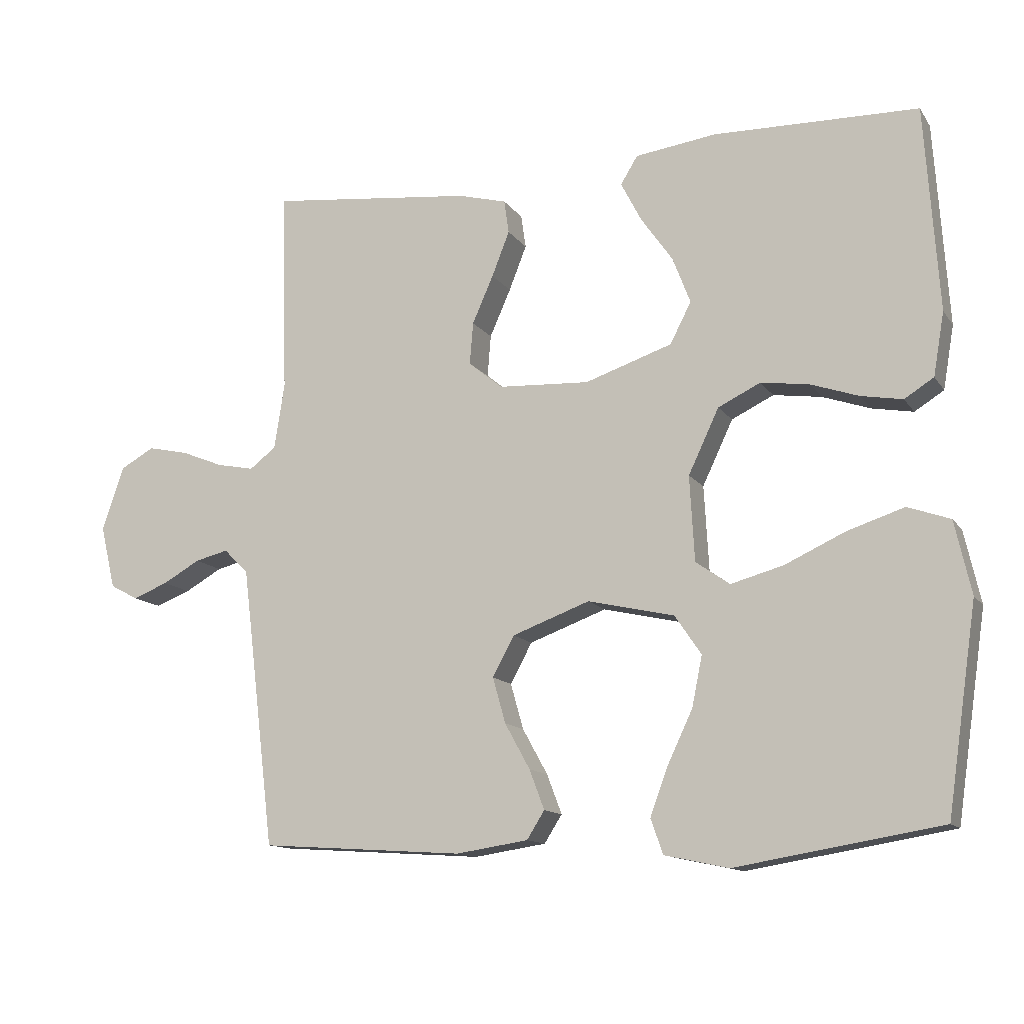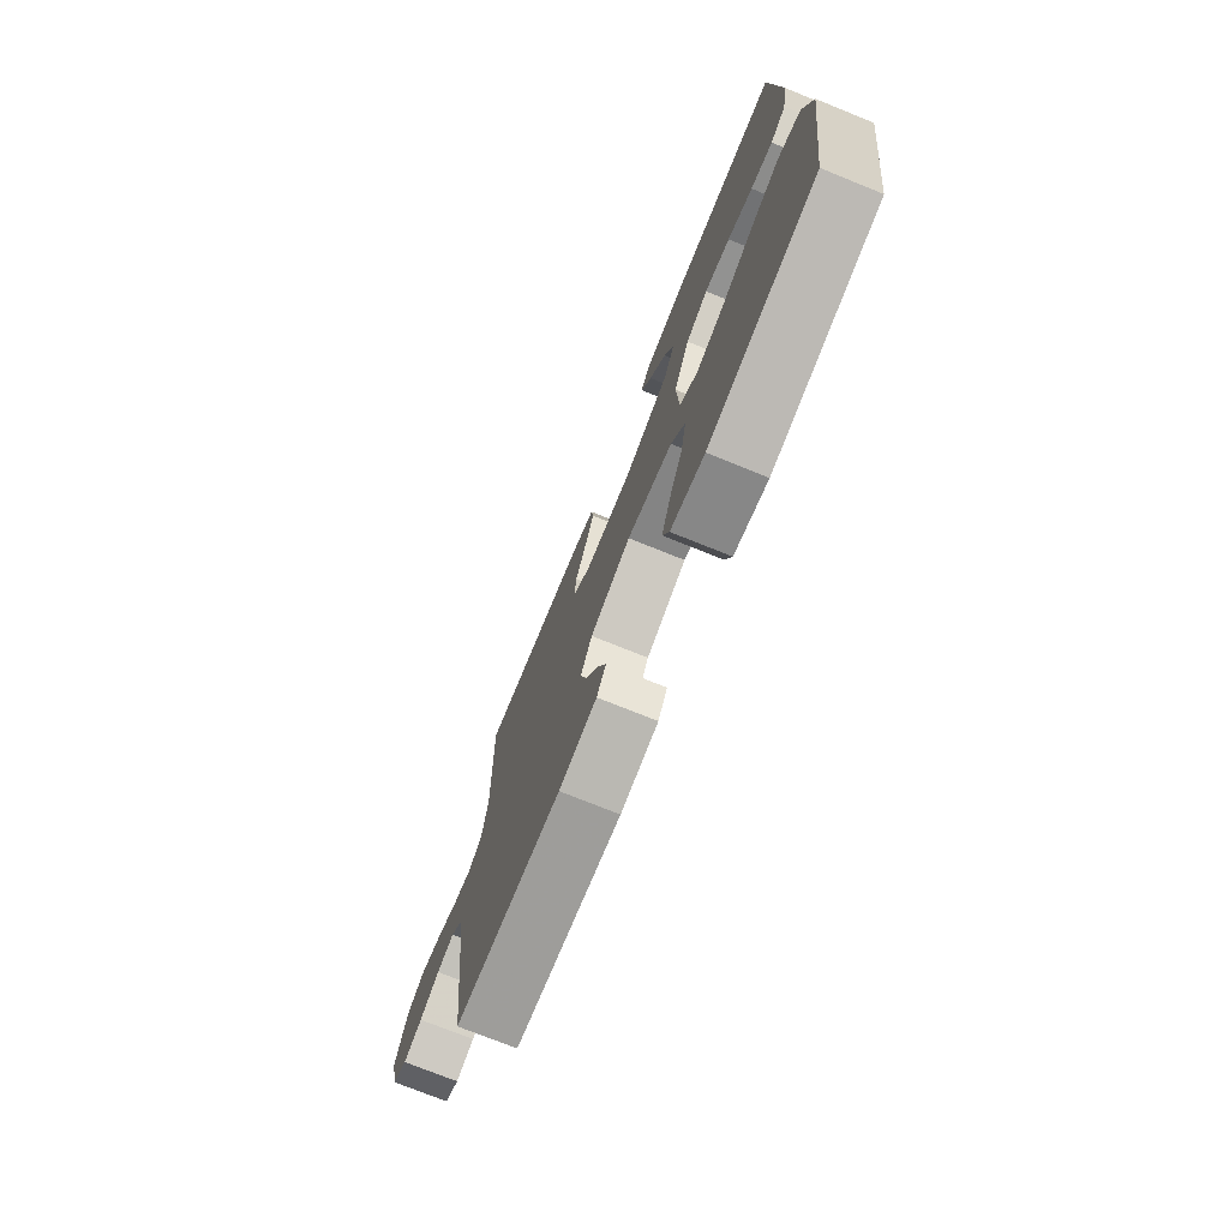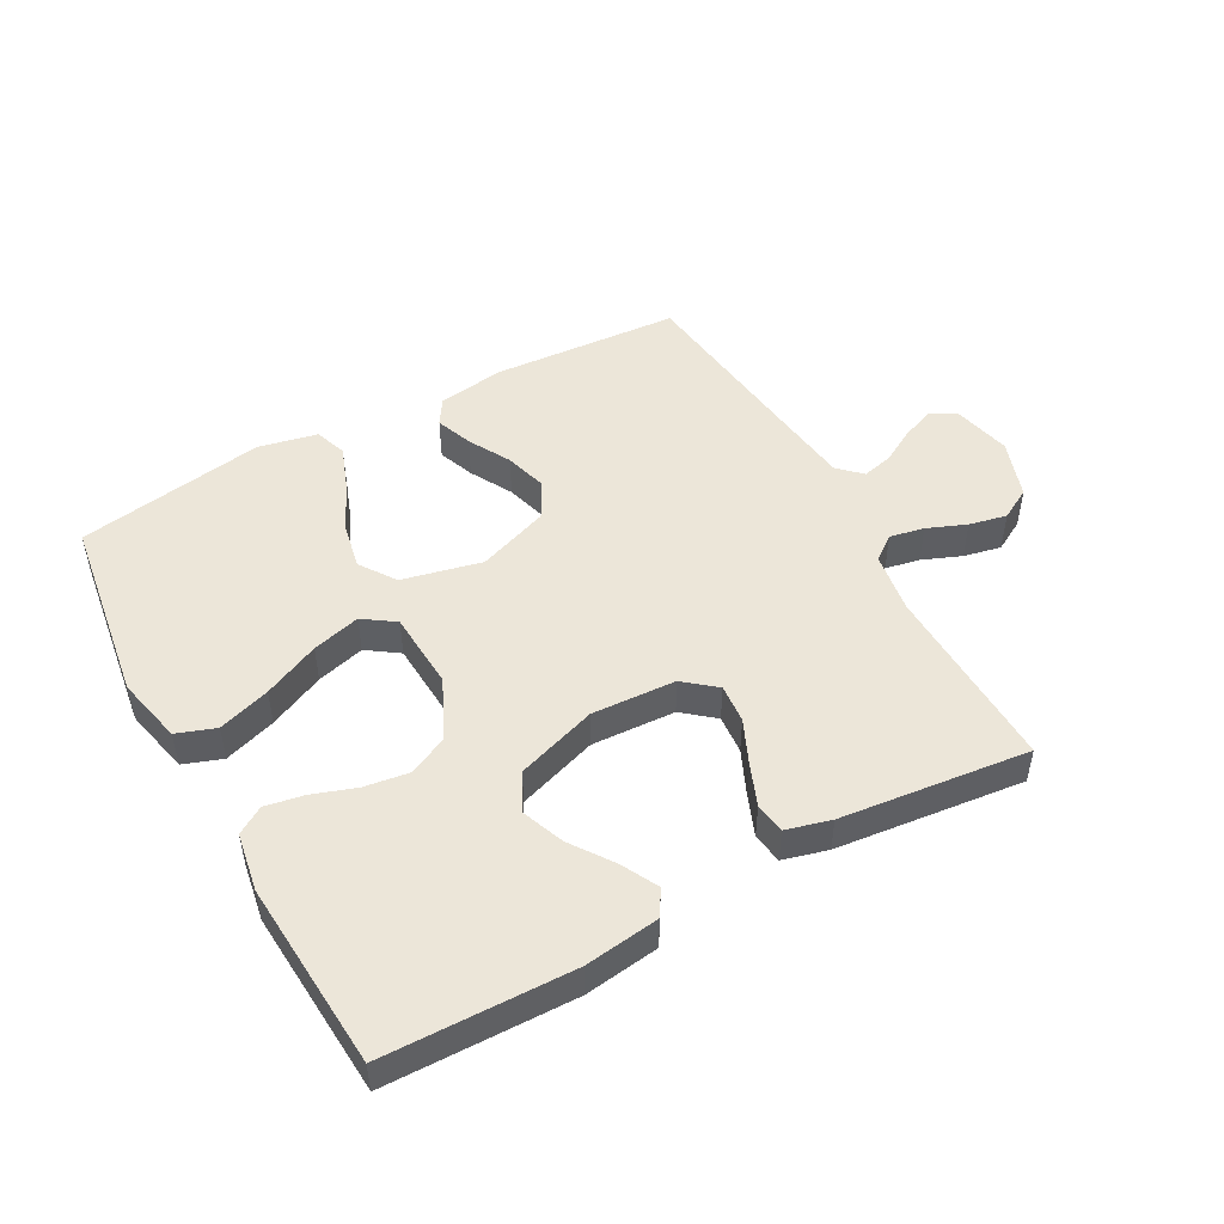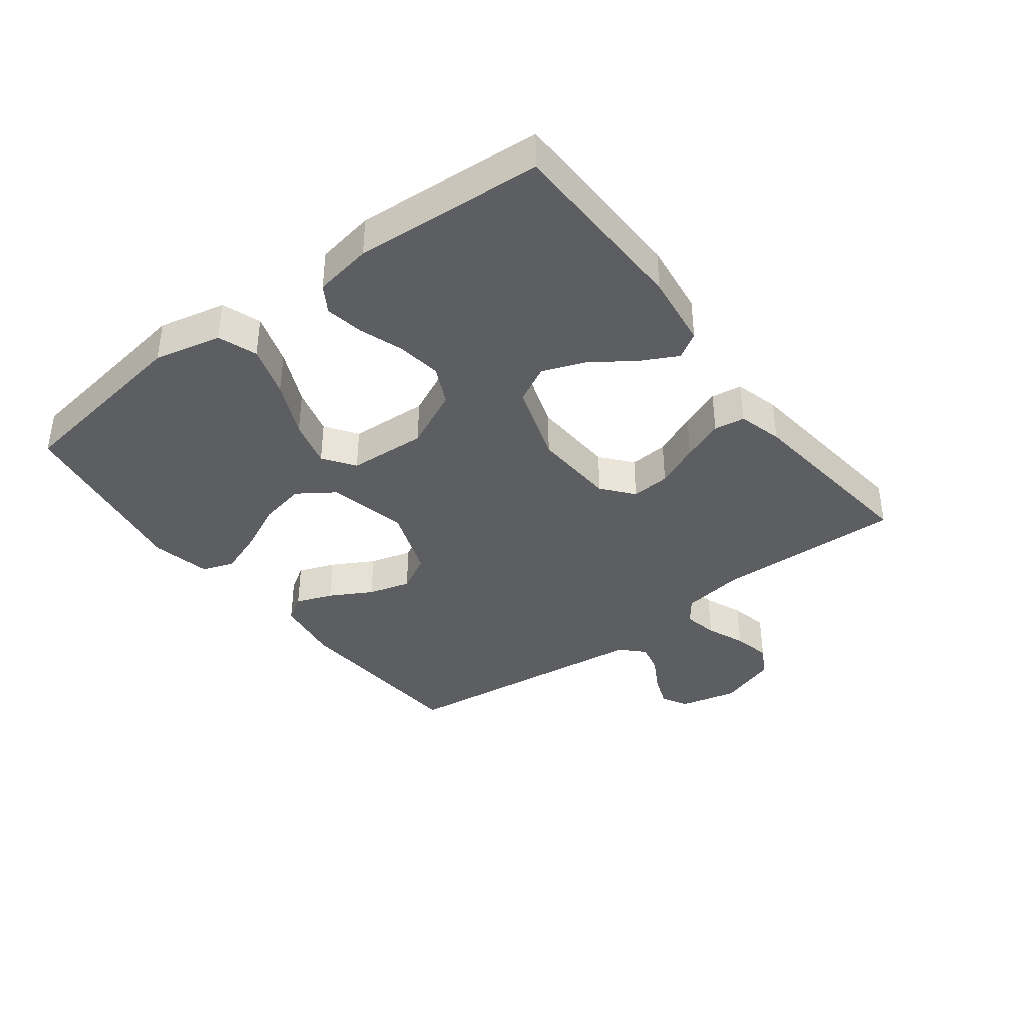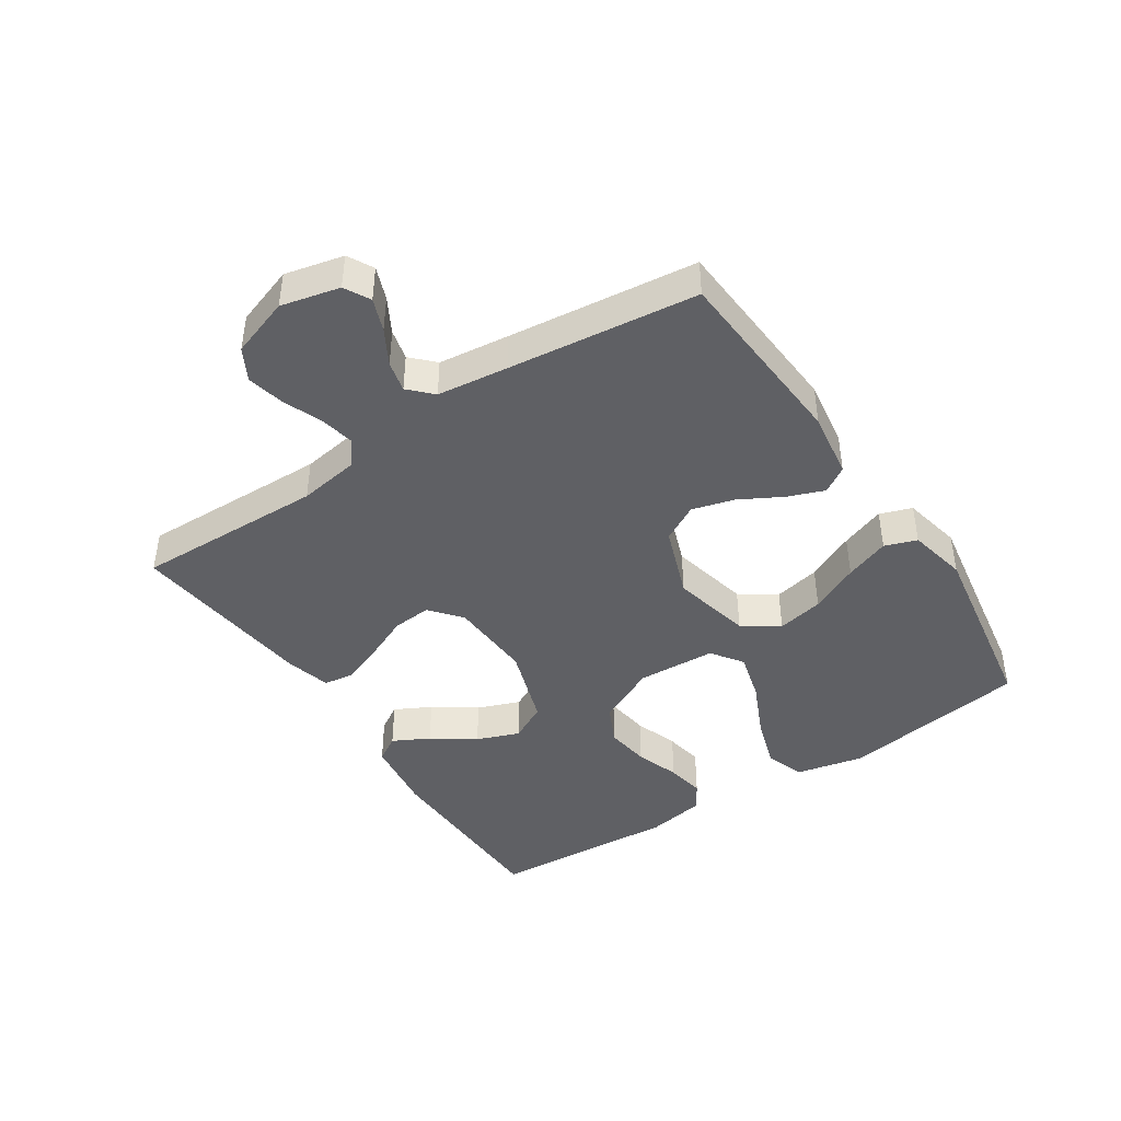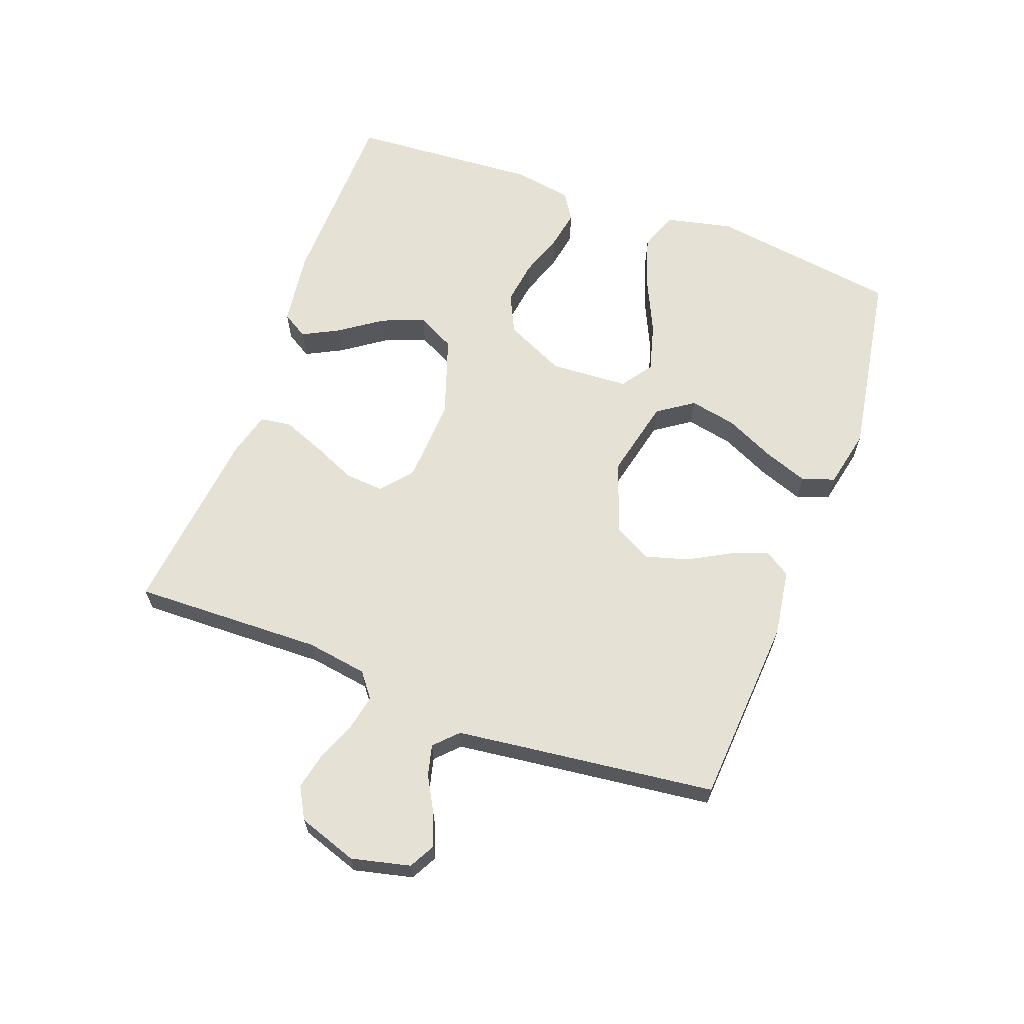
<metadata>
{"format":"obj","ext":"obj","renderer":"f3d","projection":"perspective","resolution":1024,"background":"white","views":[{"elev":-12.7,"azim":-158.4,"up":"+Z"},{"elev":-74.1,"azim":-112.0,"up":"+Z"},{"elev":49.2,"azim":-28.8,"up":"+Y"},{"elev":-38.4,"azim":-52.7,"up":"+Y"},{"elev":-43.4,"azim":123.5,"up":"+Y"},{"elev":64.3,"azim":110.3,"up":"+Y"}]}
</metadata>
<code>
v -0.5 0.07 -0.5
v -0.544 0.07 -0.2
v -0.52 0.07 -0.093
v -0.458 0.07 -0.071
v -0.375 0.07 -0.098
v -0.286 0.07 -0.139
v -0.209 0.07 -0.16
v -0.159 0.07 -0.125
v -0.152 0.07 0
v -0.197 0.07 0.095
v -0.259 0.07 0.125
v -0.33 0.07 0.115
v -0.4 0.07 0.091
v -0.461 0.07 0.08
v -0.504 0.07 0.107
v -0.52 0.07 0.2
v -0.5 0.07 0.5
v -0.2 0.07 0.506
v -0.081 0.07 0.49
v -0.056 0.07 0.449
v -0.086 0.07 0.391
v -0.133 0.07 0.324
v -0.159 0.07 0.256
v -0.128 0.07 0.196
v 0 0.07 0.153
v 0.134 0.07 0.16
v 0.184 0.07 0.201
v 0.179 0.07 0.263
v 0.148 0.07 0.333
v 0.122 0.07 0.399
v 0.129 0.07 0.448
v 0.2 0.07 0.467
v 0.5 0.07 0.5
v 0.492 0.07 0.2
v 0.507 0.07 0.103
v 0.546 0.07 0.073
v 0.601 0.07 0.084
v 0.663 0.07 0.109
v 0.723 0.07 0.122
v 0.773 0.07 0.094
v 0.805 0.07 0
v 0.783 0.07 -0.093
v 0.742 0.07 -0.115
v 0.69 0.07 -0.095
v 0.635 0.07 -0.064
v 0.586 0.07 -0.052
v 0.55 0.07 -0.087
v 0.536 0.07 -0.2
v 0.5 0.07 -0.5
v 0.2 0.07 -0.52
v 0.094 0.07 -0.504
v 0.068 0.07 -0.463
v 0.09 0.07 -0.405
v 0.127 0.07 -0.338
v 0.146 0.07 -0.271
v 0.114 0.07 -0.212
v 0 0.07 -0.17
v -0.127 0.07 -0.199
v -0.166 0.07 -0.256
v -0.151 0.07 -0.33
v -0.114 0.07 -0.408
v -0.088 0.07 -0.479
v -0.106 0.07 -0.53
v -0.2 0.07 -0.55
v -0.5 0 -0.5
v -0.544 0 -0.2
v -0.52 0 -0.093
v -0.458 0 -0.071
v -0.375 0 -0.098
v -0.286 0 -0.139
v -0.209 0 -0.16
v -0.159 0 -0.125
v -0.152 0 0
v -0.197 0 0.095
v -0.259 0 0.125
v -0.33 0 0.115
v -0.4 0 0.091
v -0.461 0 0.08
v -0.504 0 0.107
v -0.52 0 0.2
v -0.5 0 0.5
v -0.2 0 0.506
v -0.081 0 0.49
v -0.056 0 0.449
v -0.086 0 0.391
v -0.133 0 0.324
v -0.159 0 0.256
v -0.128 0 0.196
v 0 0 0.153
v 0.134 0 0.16
v 0.184 0 0.201
v 0.179 0 0.263
v 0.148 0 0.333
v 0.122 0 0.399
v 0.129 0 0.448
v 0.2 0 0.467
v 0.5 0 0.5
v 0.492 0 0.2
v 0.507 0 0.103
v 0.546 0 0.073
v 0.601 0 0.084
v 0.663 0 0.109
v 0.723 0 0.122
v 0.773 0 0.094
v 0.805 0 0
v 0.783 0 -0.093
v 0.742 0 -0.115
v 0.69 0 -0.095
v 0.635 0 -0.064
v 0.586 0 -0.052
v 0.55 0 -0.087
v 0.536 0 -0.2
v 0.5 0 -0.5
v 0.2 0 -0.52
v 0.094 0 -0.504
v 0.068 0 -0.463
v 0.09 0 -0.405
v 0.127 0 -0.338
v 0.146 0 -0.271
v 0.114 0 -0.212
v 0 0 -0.17
v -0.127 0 -0.199
v -0.166 0 -0.256
v -0.151 0 -0.33
v -0.114 0 -0.408
v -0.088 0 -0.479
v -0.106 0 -0.53
v -0.2 0 -0.55
f 4 5 6
f 3 4 6
f 2 3 6
f 1 2 6
f 64 1 6
f 63 64 6
f 62 63 6
f 61 62 6
f 60 61 6
f 59 60 6 7
f 58 59 7 8
f 57 58 8 9
f 56 57 9 10
f 52 53 54
f 51 52 54
f 50 51 54
f 49 50 54
f 48 49 54
f 47 48 54 55
f 46 47 55 56
f 43 44 45
f 42 43 45
f 41 42 45
f 40 41 45
f 39 40 45
f 38 39 45
f 37 38 45
f 36 37 45 46
f 46 56 10
f 36 46 10
f 35 36 10
f 32 33 34
f 31 32 34
f 30 31 34
f 29 30 34
f 28 29 34
f 27 28 34 35
f 20 21 22
f 19 20 22
f 18 19 22
f 17 18 22
f 16 17 22
f 15 16 22
f 14 15 22
f 13 14 22
f 12 13 22
f 11 12 22 23
f 10 11 23 24
f 26 27 35
f 25 26 35 10
f 10 24 25
f 70 69 68
f 70 68 67
f 70 67 66
f 70 66 65
f 70 65 128
f 70 128 127
f 70 127 126
f 70 126 125
f 70 125 124
f 71 70 124 123
f 72 71 123 122
f 73 72 122 121
f 74 73 121 120
f 118 117 116
f 118 116 115
f 118 115 114
f 118 114 113
f 118 113 112
f 119 118 112 111
f 120 119 111 110
f 109 108 107
f 109 107 106
f 109 106 105
f 109 105 104
f 109 104 103
f 109 103 102
f 109 102 101
f 110 109 101 100
f 74 120 110
f 74 110 100
f 74 100 99
f 98 97 96
f 98 96 95
f 98 95 94
f 98 94 93
f 98 93 92
f 99 98 92 91
f 86 85 84
f 86 84 83
f 86 83 82
f 86 82 81
f 86 81 80
f 86 80 79
f 86 79 78
f 86 78 77
f 86 77 76
f 87 86 76 75
f 88 87 75 74
f 99 91 90
f 74 99 90 89
f 89 88 74
f 1 65 66 2
f 2 66 67 3
f 3 67 68 4
f 4 68 69 5
f 5 69 70 6
f 6 70 71 7
f 7 71 72 8
f 8 72 73 9
f 9 73 74 10
f 10 74 75 11
f 11 75 76 12
f 12 76 77 13
f 13 77 78 14
f 14 78 79 15
f 15 79 80 16
f 16 80 81 17
f 17 81 82 18
f 18 82 83 19
f 19 83 84 20
f 20 84 85 21
f 21 85 86 22
f 22 86 87 23
f 23 87 88 24
f 24 88 89 25
f 25 89 90 26
f 26 90 91 27
f 27 91 92 28
f 28 92 93 29
f 29 93 94 30
f 30 94 95 31
f 31 95 96 32
f 32 96 97 33
f 33 97 98 34
f 34 98 99 35
f 35 99 100 36
f 36 100 101 37
f 37 101 102 38
f 38 102 103 39
f 39 103 104 40
f 40 104 105 41
f 41 105 106 42
f 42 106 107 43
f 43 107 108 44
f 44 108 109 45
f 45 109 110 46
f 46 110 111 47
f 47 111 112 48
f 48 112 113 49
f 49 113 114 50
f 50 114 115 51
f 51 115 116 52
f 52 116 117 53
f 53 117 118 54
f 54 118 119 55
f 55 119 120 56
f 56 120 121 57
f 57 121 122 58
f 58 122 123 59
f 59 123 124 60
f 60 124 125 61
f 61 125 126 62
f 62 126 127 63
f 63 127 128 64
f 64 128 65 1

</code>
